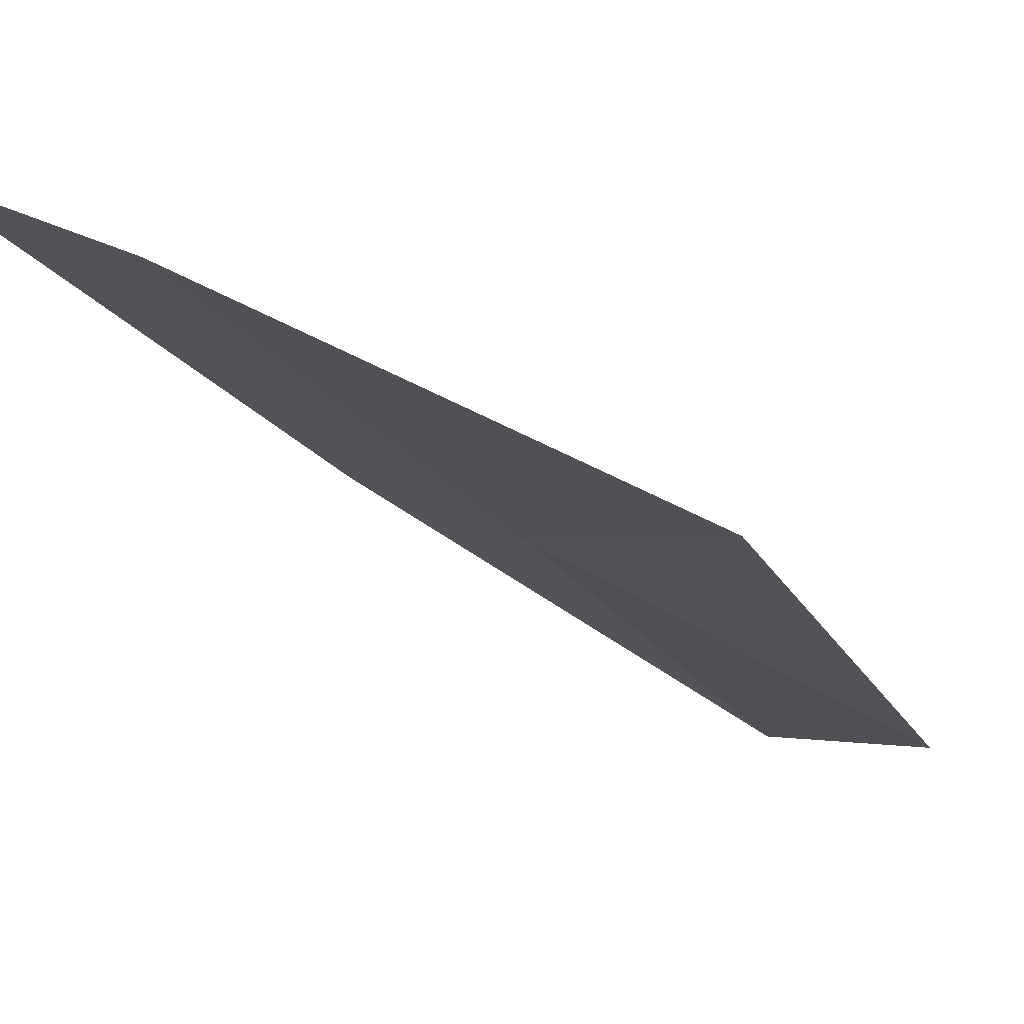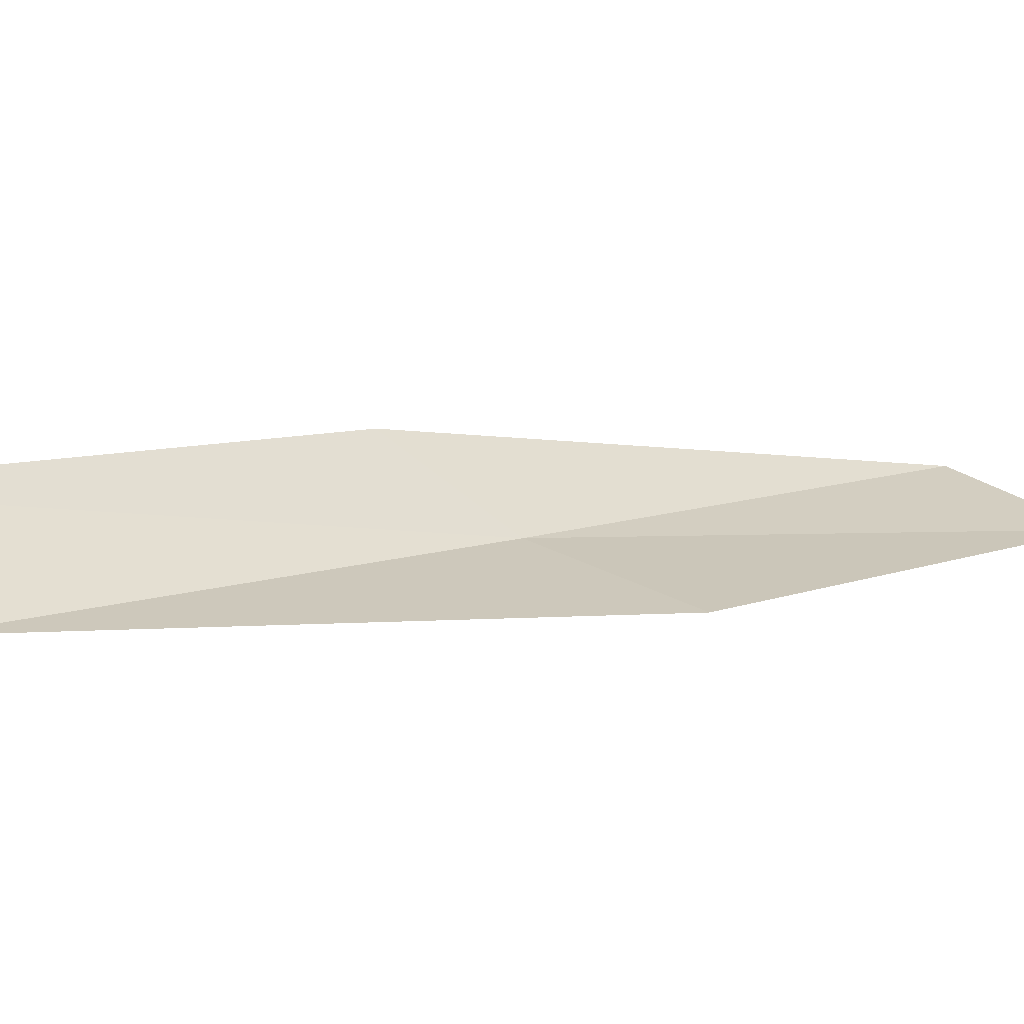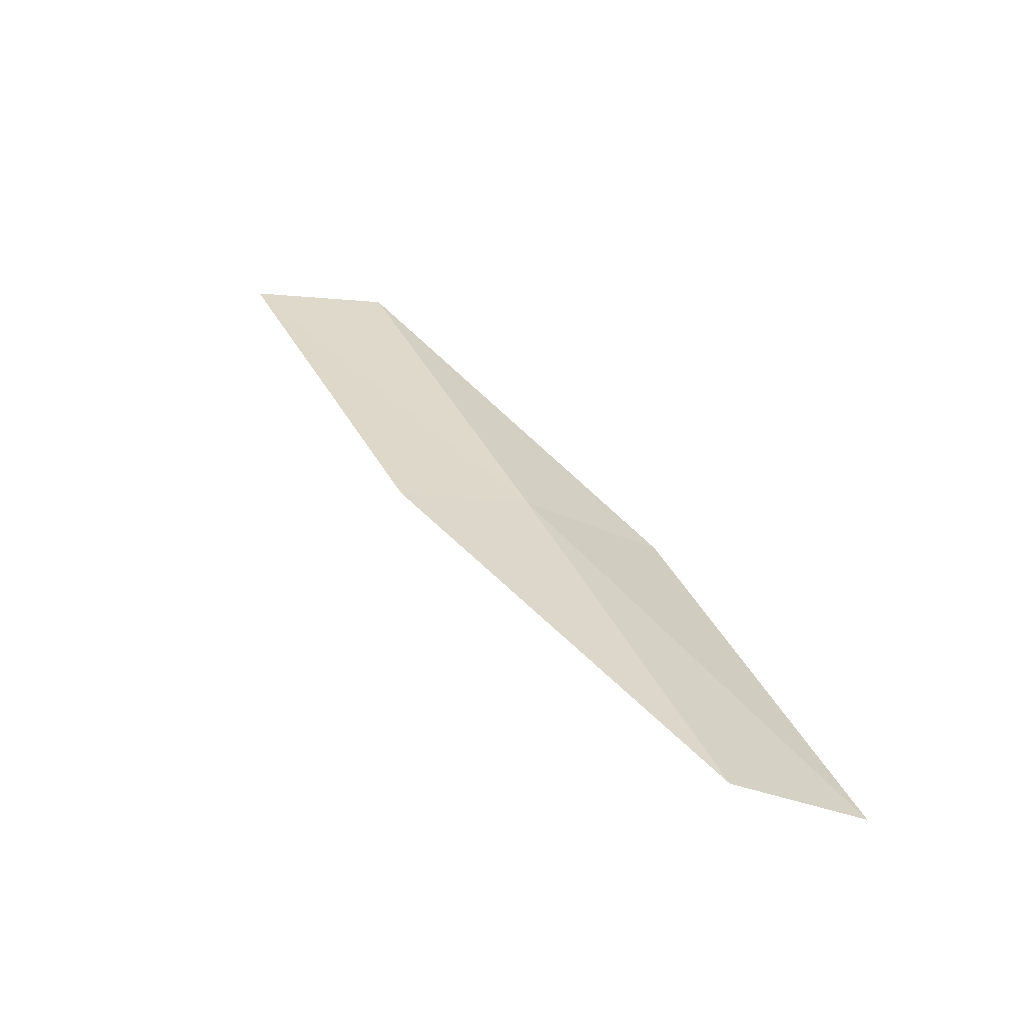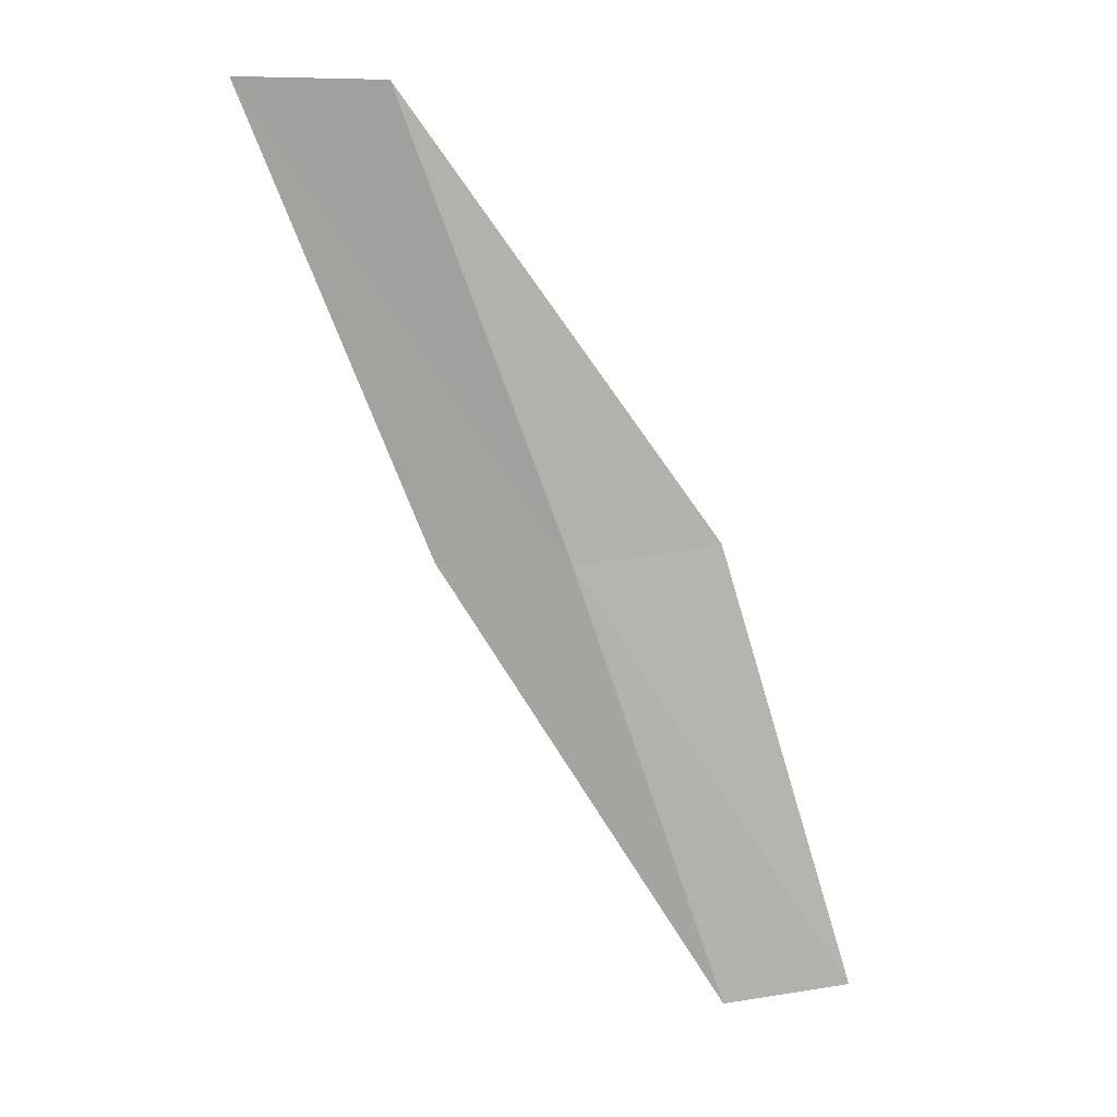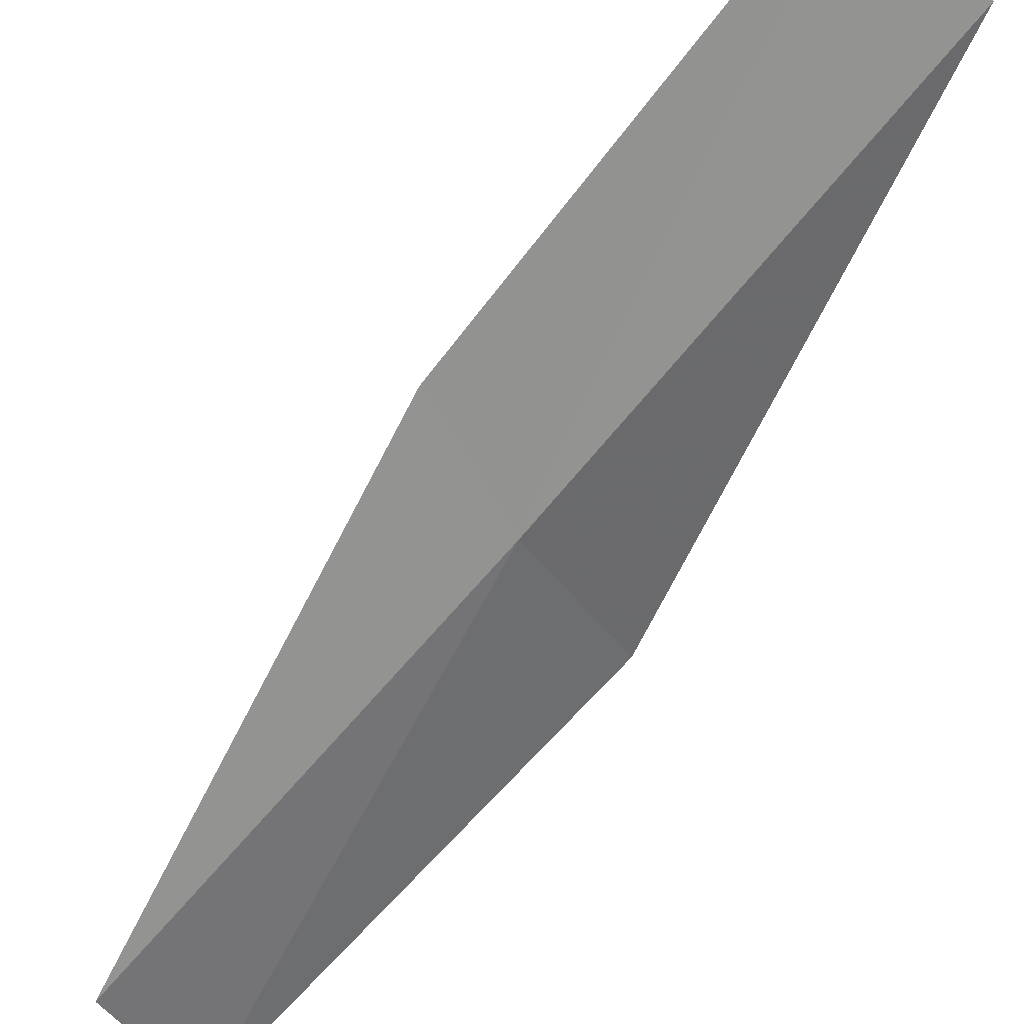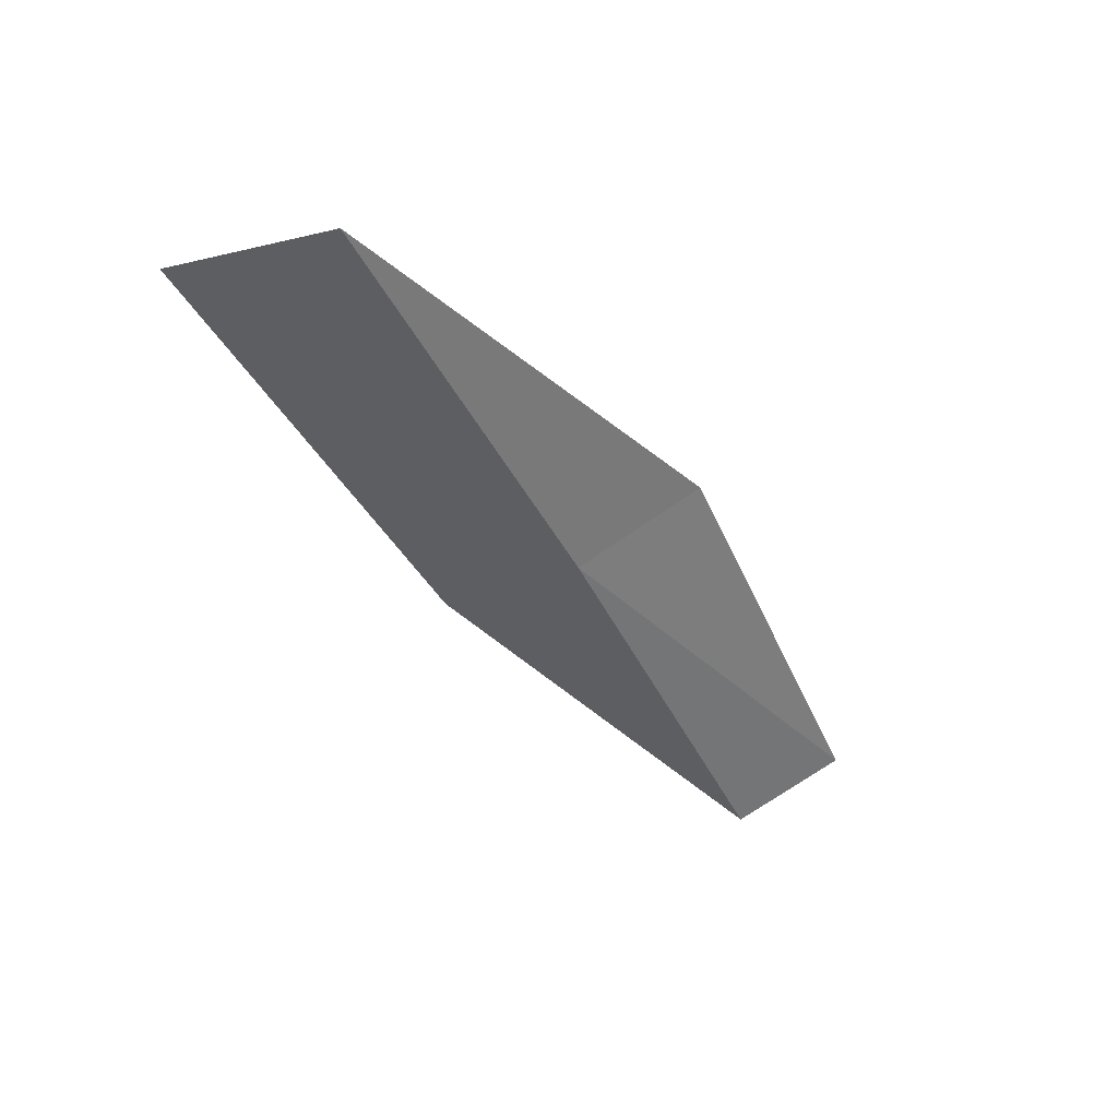
<metadata>
{"format":"obj","ext":"obj","renderer":"f3d","projection":"perspective","resolution":1024,"background":"white","views":[{"elev":-1.5,"azim":11.9,"up":"+Y"},{"elev":36.6,"azim":34.1,"up":"+Y"},{"elev":-46.0,"azim":-25.6,"up":"+Z"},{"elev":30.0,"azim":-16.3,"up":"+Z"},{"elev":-42.9,"azim":-57.4,"up":"+Y"},{"elev":57.9,"azim":-37.0,"up":"+Z"}]}
</metadata>
<code>
v 2.31 29.81 13.08
v 3.803 29.83 13.08
v 1.051 31.3 17.43
v -0.2975 31.8 17.43
v 1.078 30.24 13.08
v 4.743 28.2 8.717
v 3.429 28.28 8.717
f 1 3 2
f 1 5 4
f 1 4 3
f 1 6 7
f 1 2 6
f 1 7 5

</code>
